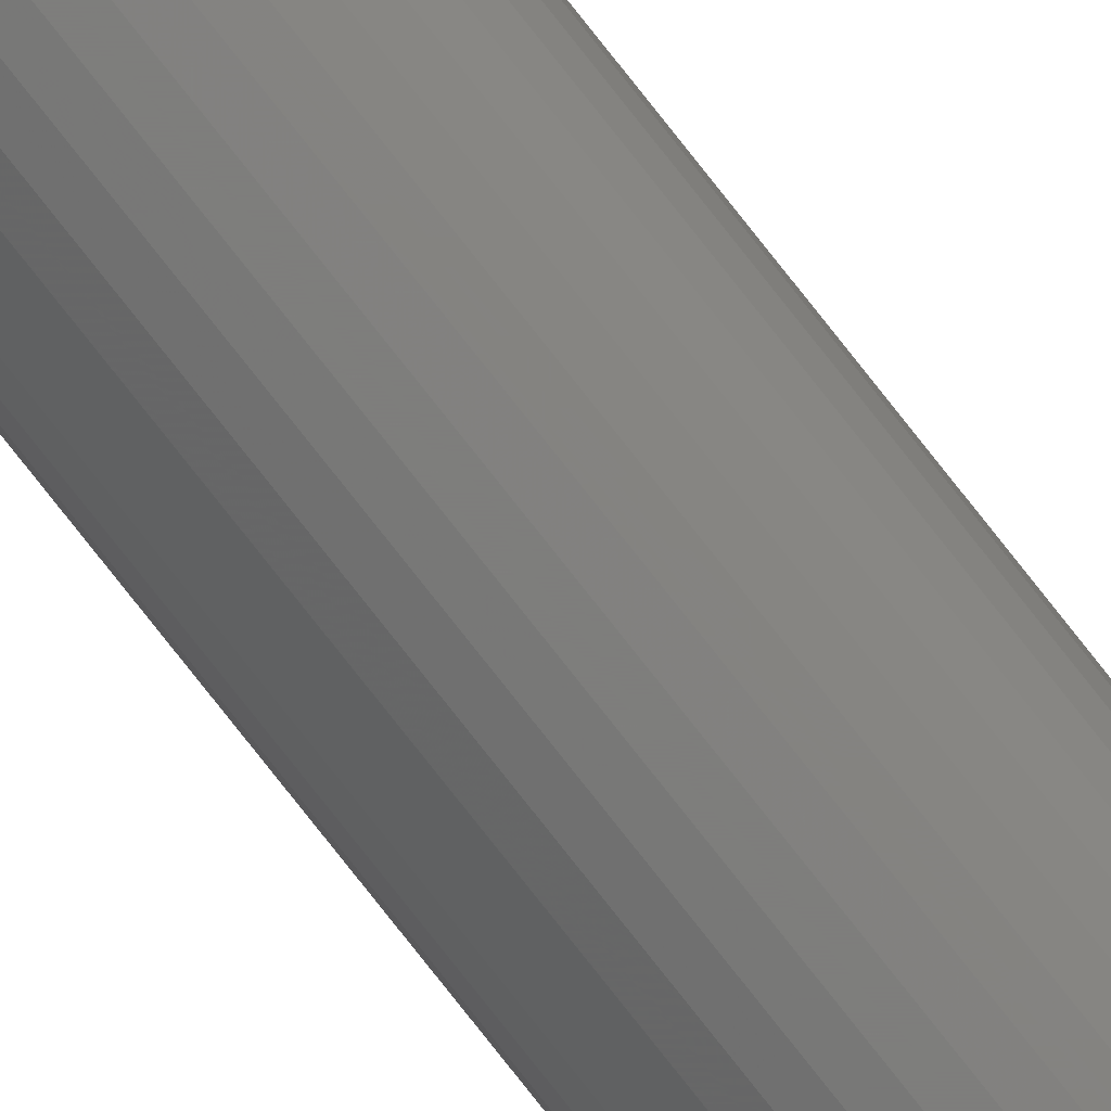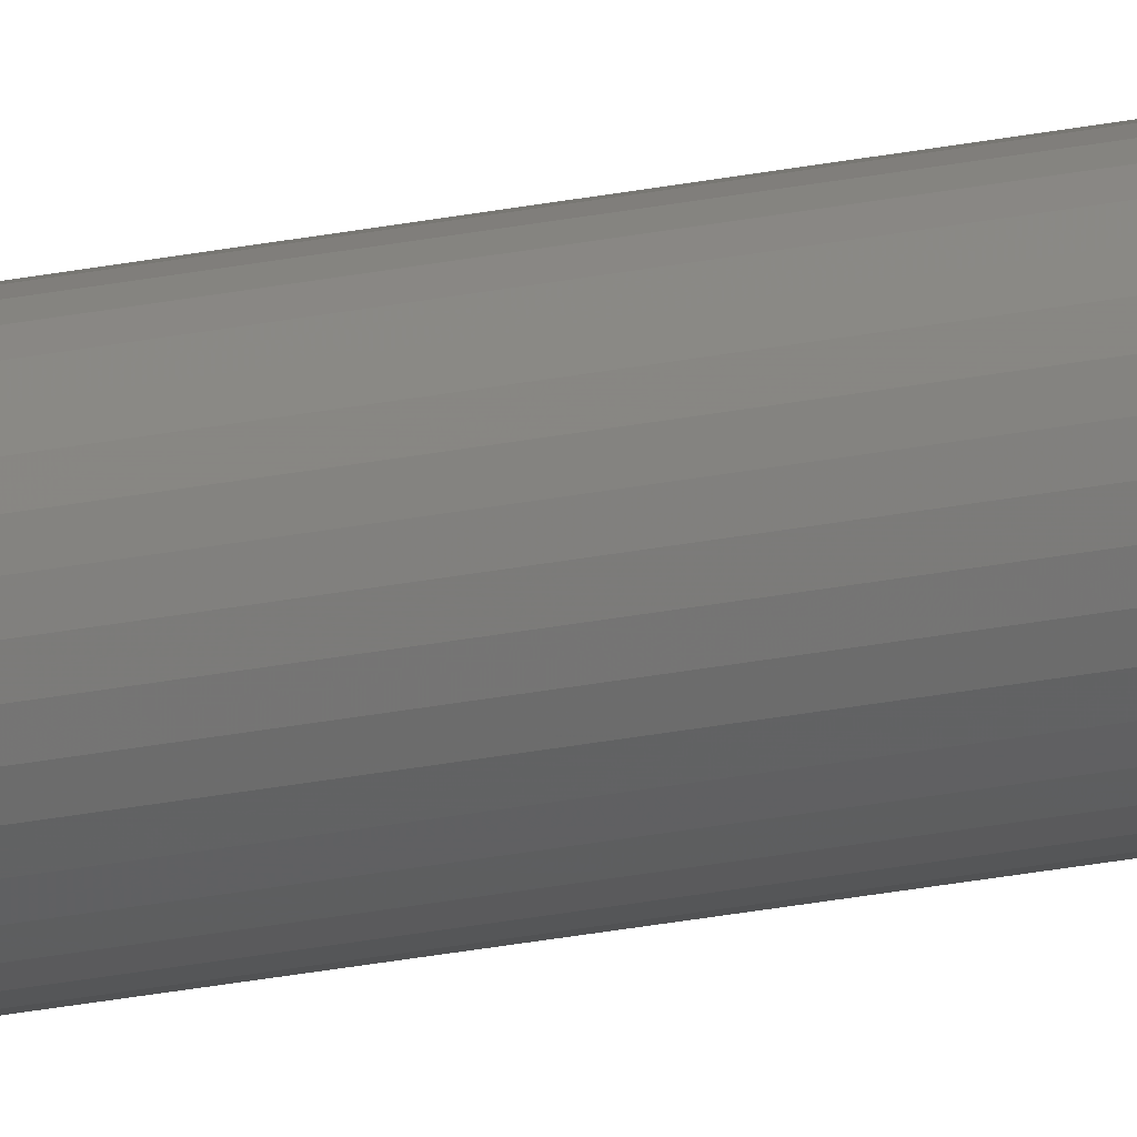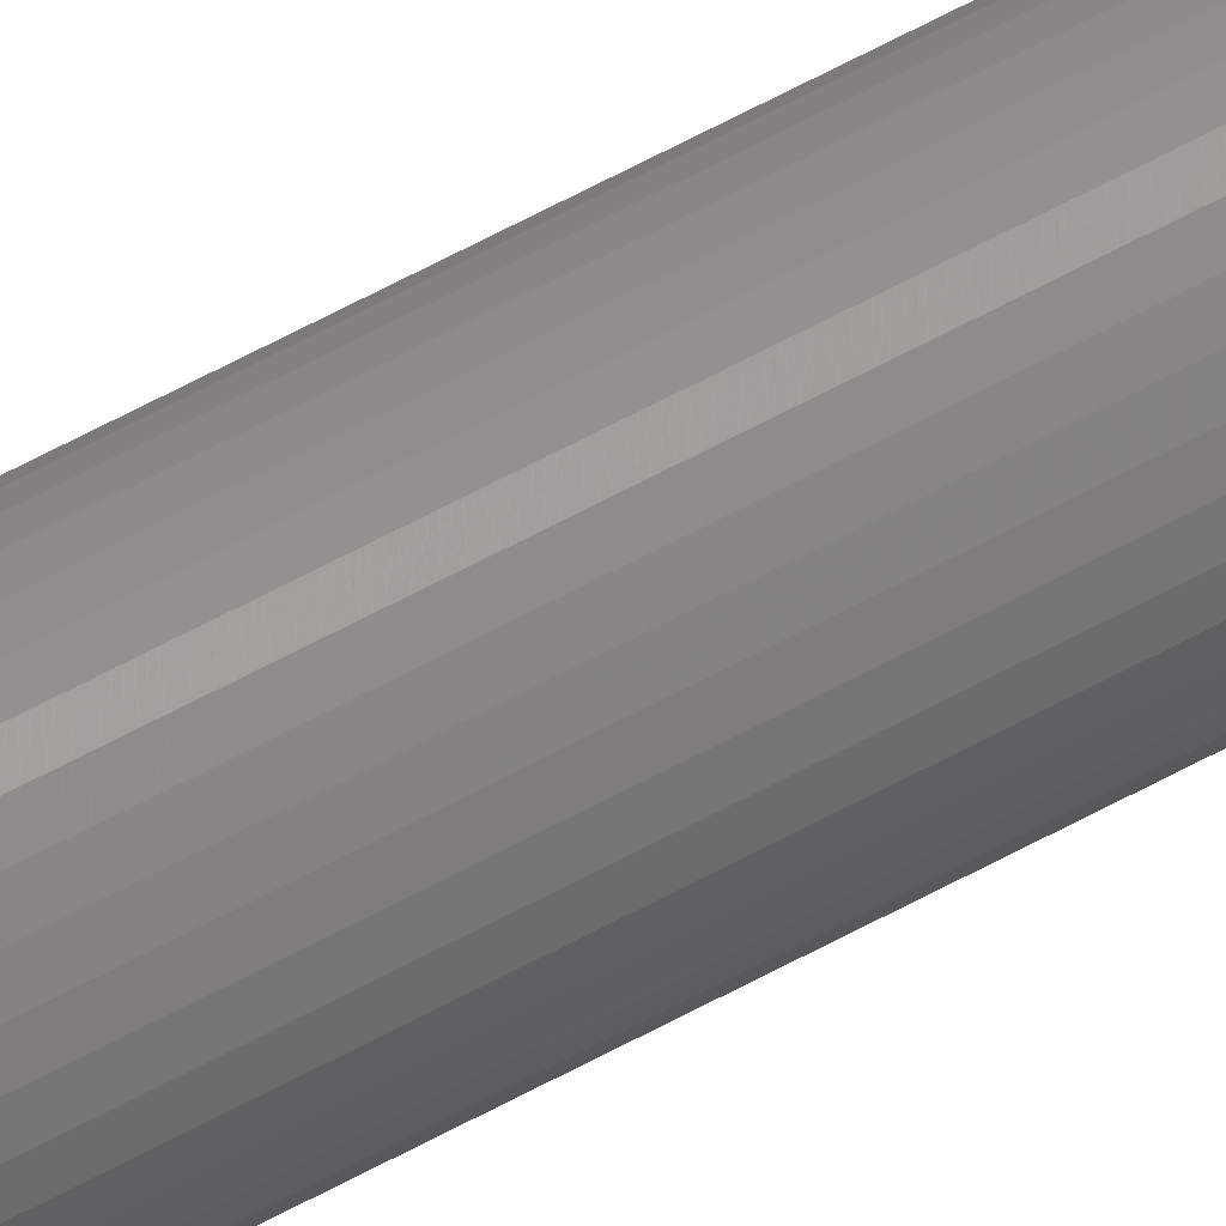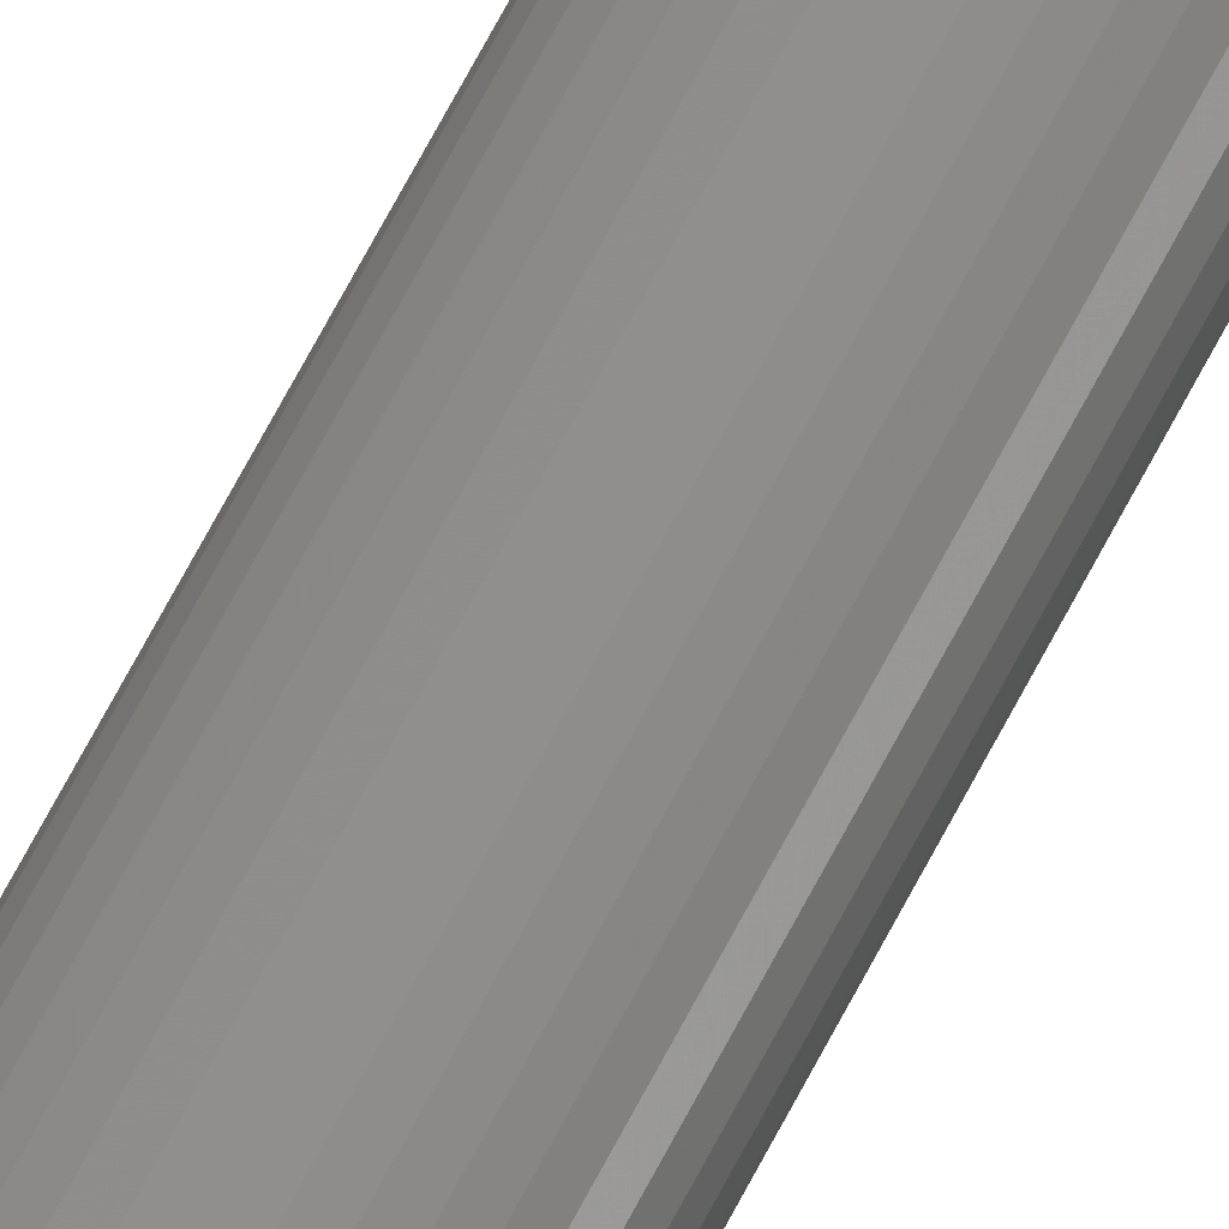
<metadata>
{"format":"stl","ext":"stl","renderer":"f3d","projection":"perspective","resolution":1024,"background":"white","views":[{"elev":-74.3,"azim":37.7,"up":"+Y"},{"elev":-19.8,"azim":112.5,"up":"+Y"},{"elev":49.8,"azim":57.3,"up":"+Y"},{"elev":47.8,"azim":22.6,"up":"+Y"}]}
</metadata>
<code>
# stl→obj: 72 verts, 140 faces
v 1047 800.4 594
v 1047 801.2 111.4
v 1047 801.2 594
v 1047 802.1 111.4
v 1047 802.1 594
v 1047 802.9 111.4
v 1047 802.9 594
v 1046 803.6 111.4
v 1046 803.6 594
v 1046 804.3 111.4
v 1046 804.3 594
v 1045 804.9 111.4
v 1045 804.9 594
v 1045 805.4 111.4
v 1045 805.4 594
v 1044 805.7 111.4
v 1044 805.7 594
v 1043 805.9 111.4
v 1043 805.9 594
v 1042 806 111.4
v 1042 806 594
v 1041 805.9 111.4
v 1041 805.9 594
v 1041 805.7 111.4
v 1041 805.7 594
v 1040 805.4 111.4
v 1040 805.4 594
v 1039 804.9 111.4
v 1039 804.9 594
v 1039 804.3 111.4
v 1039 804.3 594
v 1038 803.6 111.4
v 1038 803.6 594
v 1038 802.9 111.4
v 1038 802.9 594
v 1038 802.1 111.4
v 1038 802.1 594
v 1038 801.2 111.4
v 1038 801.2 594
v 1038 800.4 111.4
v 1038 800.4 594
v 1038 799.6 111.4
v 1038 799.6 594
v 1038 798.8 111.4
v 1038 798.8 594
v 1039 798.2 111.4
v 1039 798.2 594
v 1039 797.6 111.4
v 1039 797.6 594
v 1040 797.1 111.4
v 1040 797.1 594
v 1041 796.8 111.4
v 1041 796.8 594
v 1041 796.5 111.4
v 1041 796.5 594
v 1042 796.5 111.4
v 1042 796.5 594
v 1043 796.5 111.4
v 1043 796.5 594
v 1044 796.8 111.4
v 1044 796.8 594
v 1045 797.1 111.4
v 1045 797.1 594
v 1045 797.6 111.4
v 1045 797.6 594
v 1046 798.2 111.4
v 1046 798.2 594
v 1046 798.8 111.4
v 1046 798.8 594
v 1047 799.6 111.4
v 1047 799.6 594
v 1047 800.4 111.4
f 1 2 3
f 3 2 4
f 3 4 5
f 5 4 6
f 5 6 7
f 7 6 8
f 7 8 9
f 9 8 10
f 9 10 11
f 11 10 12
f 11 12 13
f 13 12 14
f 13 14 15
f 15 14 16
f 15 16 17
f 17 16 18
f 17 18 19
f 19 18 20
f 19 20 21
f 21 20 22
f 21 22 23
f 23 22 24
f 23 24 25
f 25 24 26
f 25 26 27
f 27 26 28
f 27 28 29
f 29 28 30
f 29 30 31
f 31 30 32
f 31 32 33
f 33 32 34
f 33 34 35
f 35 34 36
f 35 36 37
f 37 36 38
f 37 38 39
f 39 38 40
f 39 40 41
f 41 40 42
f 41 42 43
f 43 42 44
f 43 44 45
f 45 44 46
f 45 46 47
f 47 46 48
f 47 48 49
f 49 48 50
f 49 50 51
f 51 50 52
f 51 52 53
f 53 52 54
f 53 54 55
f 55 54 56
f 55 56 57
f 57 56 58
f 57 58 59
f 59 58 60
f 59 60 61
f 61 60 62
f 61 62 63
f 63 62 64
f 63 64 65
f 65 64 66
f 65 66 67
f 67 66 68
f 67 68 69
f 69 68 70
f 69 70 71
f 71 70 72
f 71 72 1
f 1 72 2
f 7 47 5
f 5 47 3
f 43 11 41
f 41 11 39
f 7 9 47
f 47 9 11
f 47 11 45
f 45 11 43
f 11 13 39
f 39 13 15
f 39 15 17
f 35 37 21
f 21 37 39
f 21 39 19
f 19 39 17
f 47 49 3
f 3 49 51
f 3 51 53
f 23 25 21
f 21 25 27
f 21 27 29
f 29 31 21
f 21 31 33
f 21 33 35
f 71 1 57
f 57 1 3
f 57 3 55
f 55 3 53
f 59 61 57
f 57 61 63
f 57 63 65
f 65 67 57
f 57 67 69
f 57 69 71
f 8 46 10
f 10 46 44
f 10 44 42
f 36 34 20
f 16 14 38
f 8 6 46
f 46 6 4
f 46 4 2
f 42 40 10
f 10 40 38
f 10 38 12
f 12 38 14
f 72 70 56
f 36 20 38
f 38 20 18
f 38 18 16
f 52 50 2
f 2 50 48
f 2 48 46
f 34 32 20
f 20 32 30
f 20 30 28
f 28 26 20
f 20 26 24
f 20 24 22
f 70 68 56
f 56 68 66
f 56 66 64
f 64 62 56
f 56 62 60
f 56 60 58
f 72 56 2
f 2 56 54
f 2 54 52

</code>
